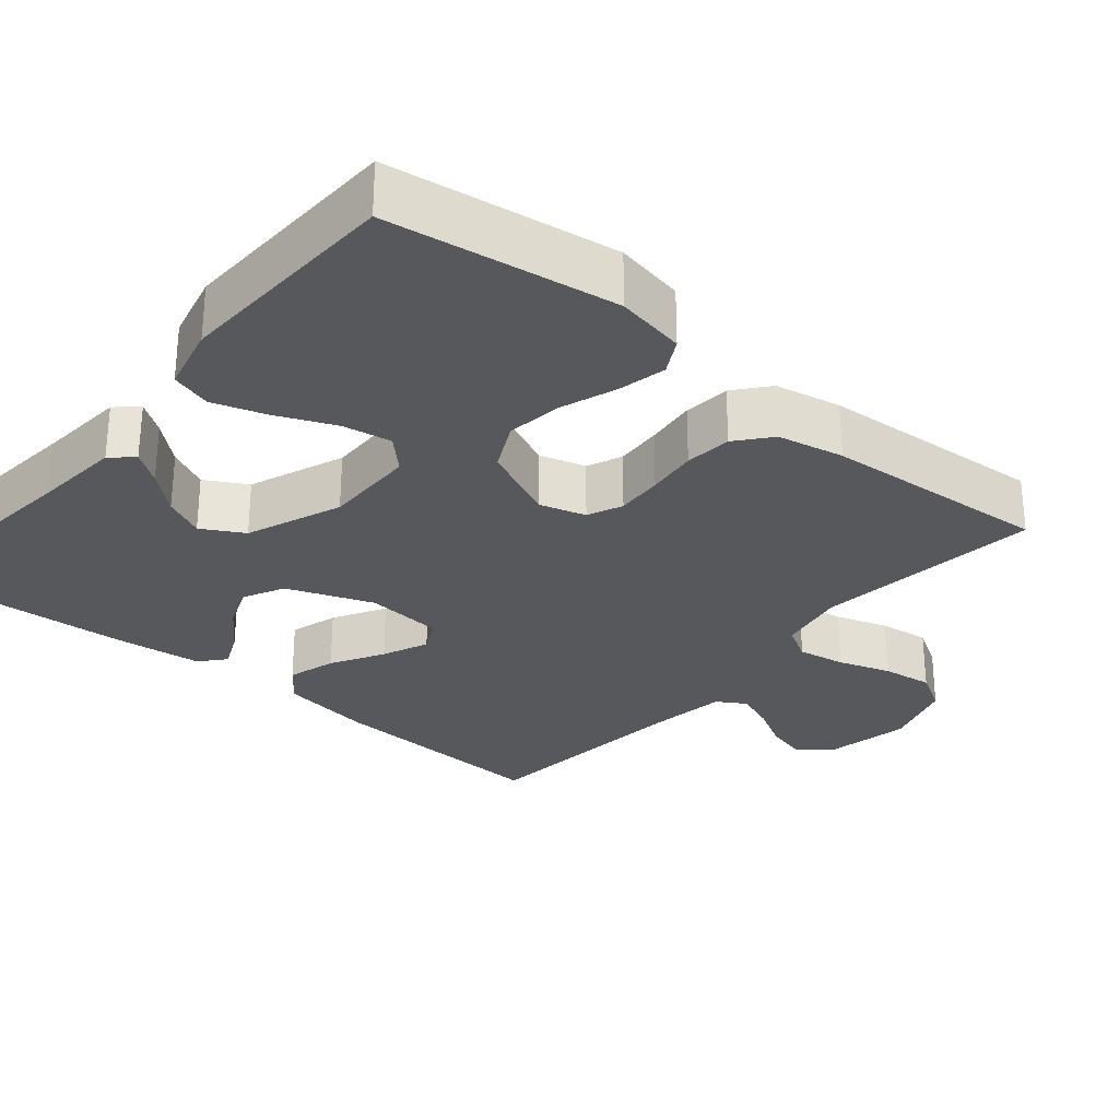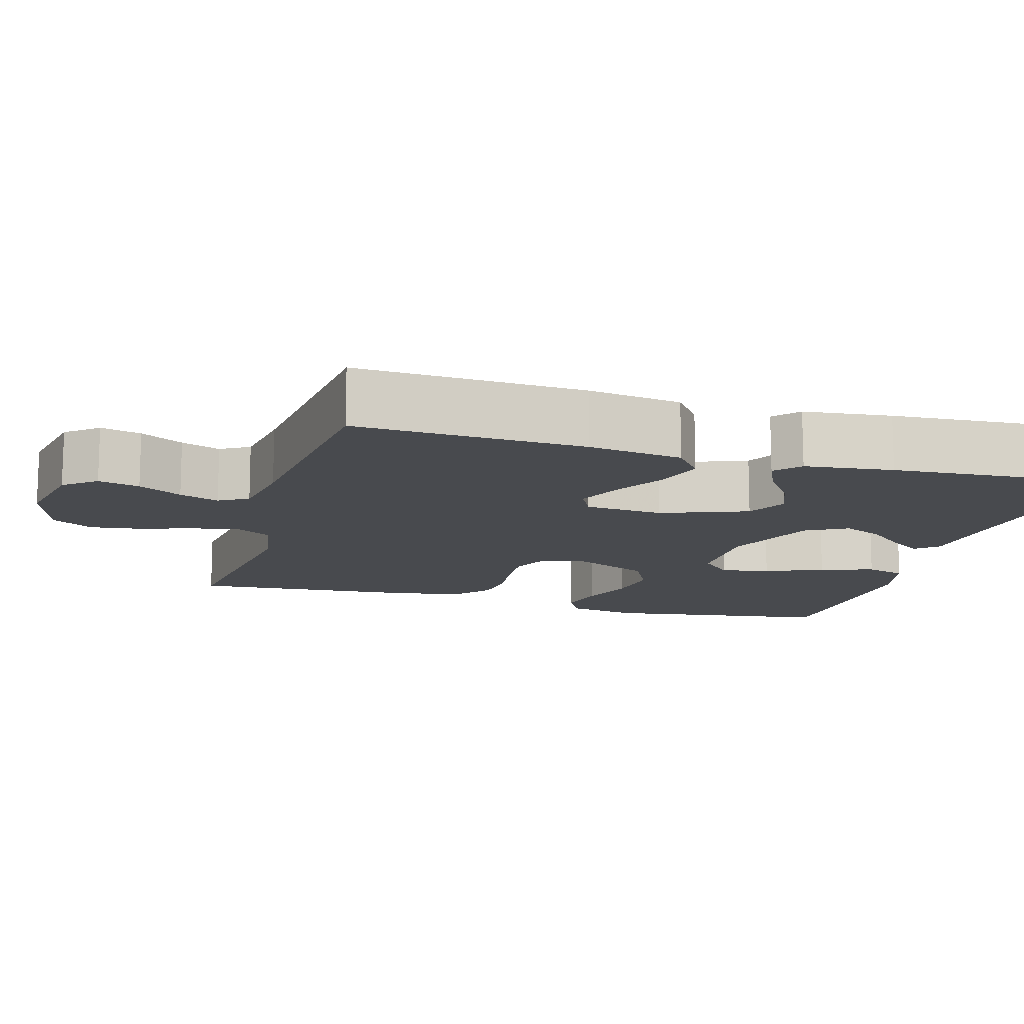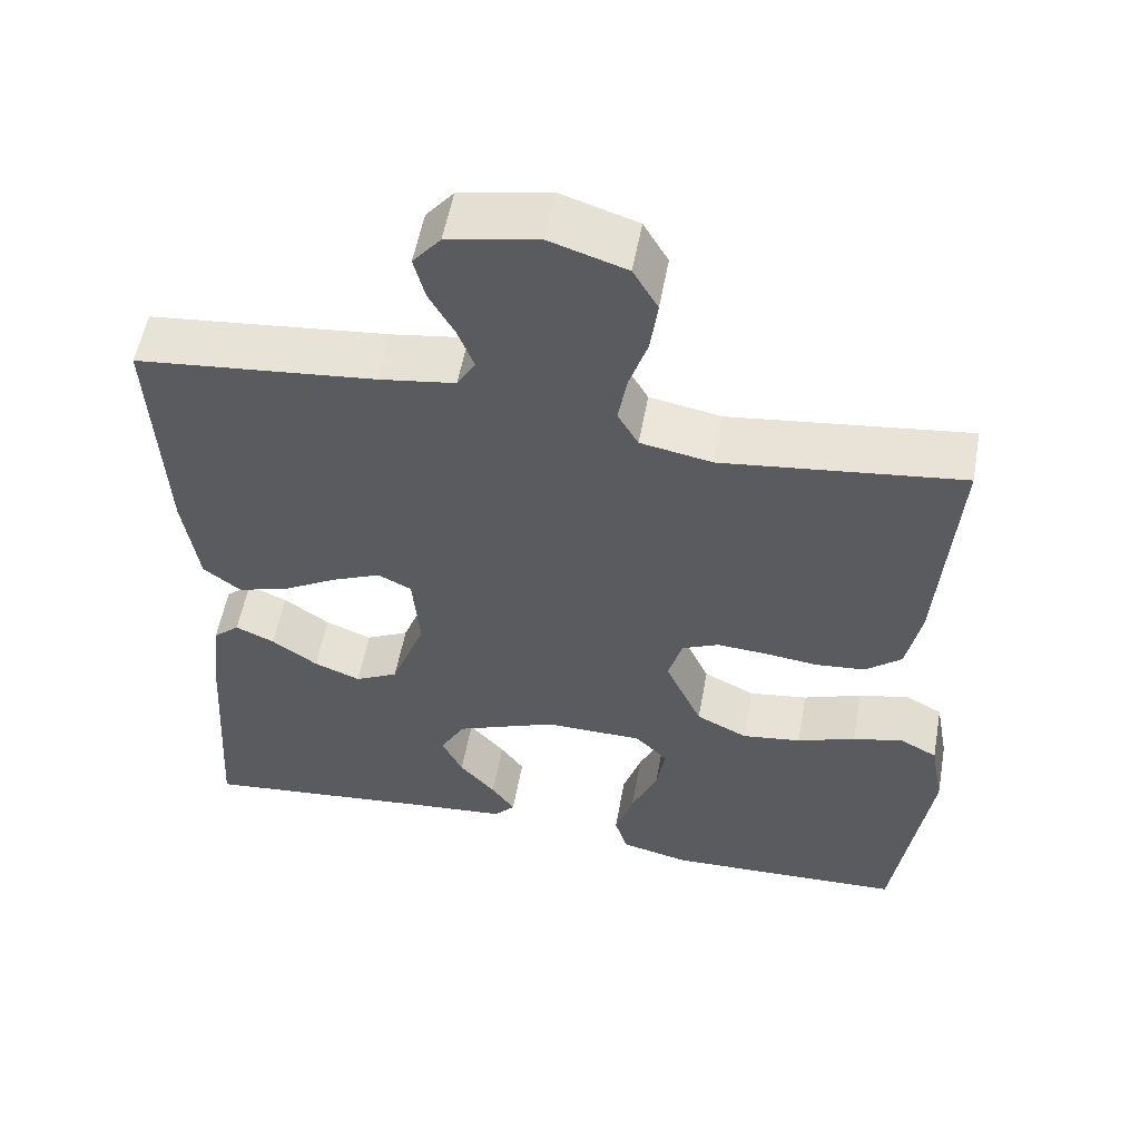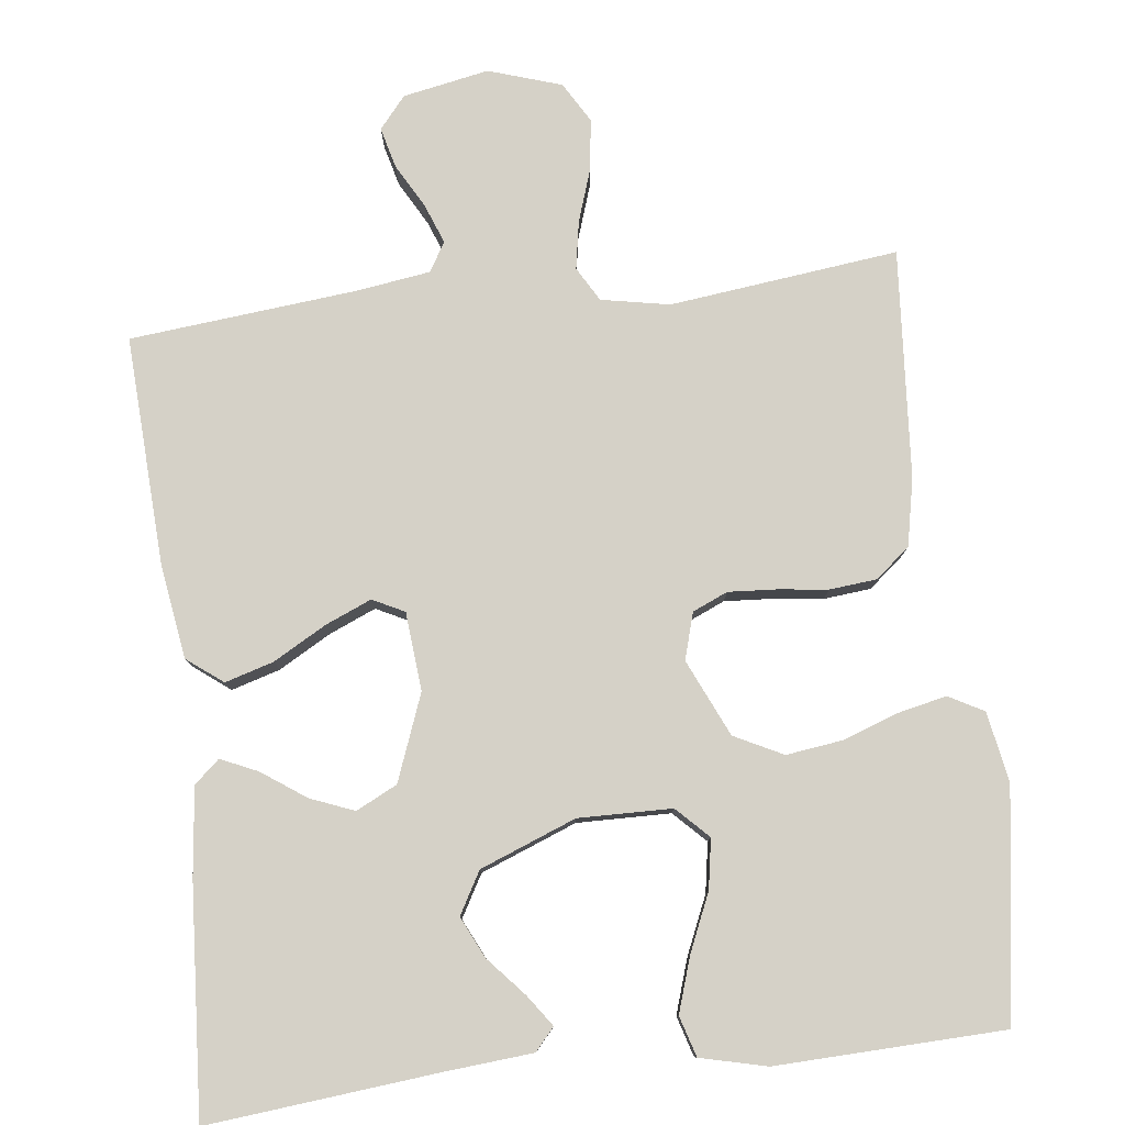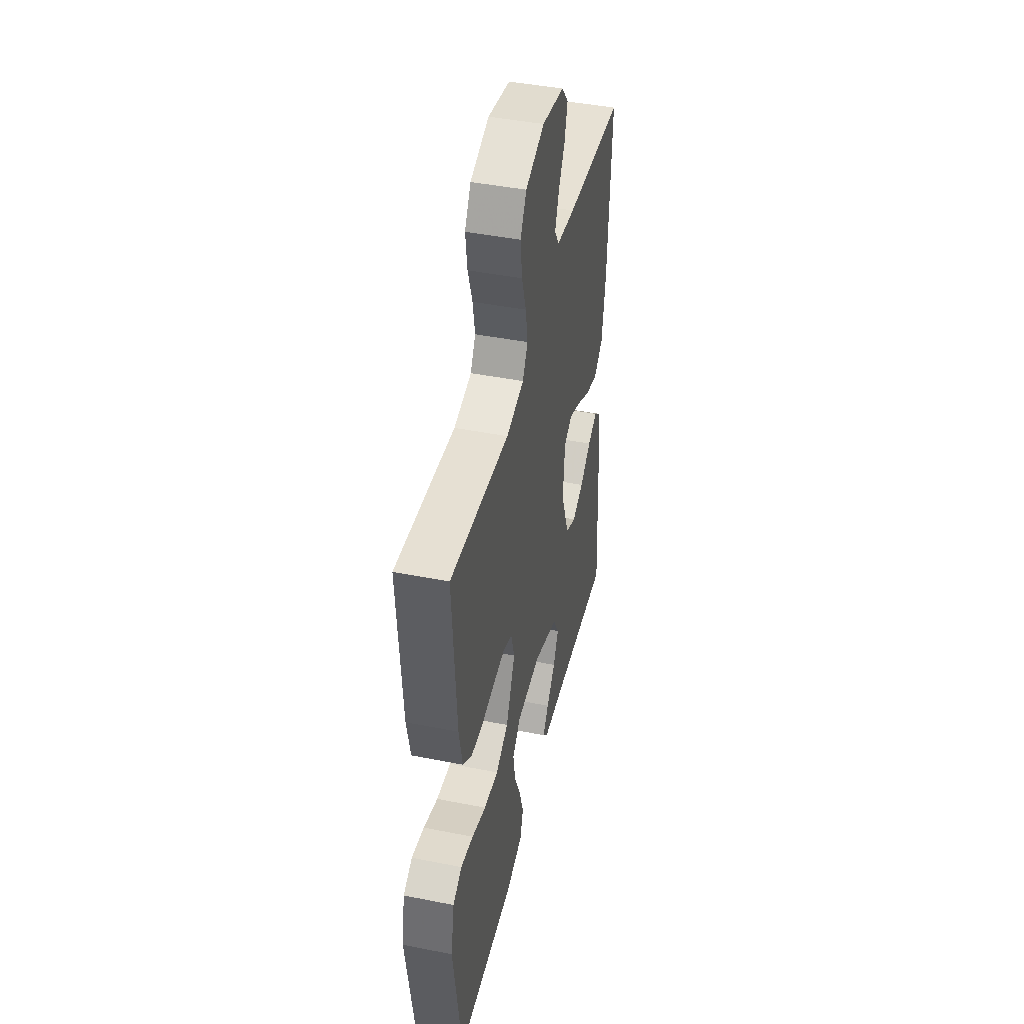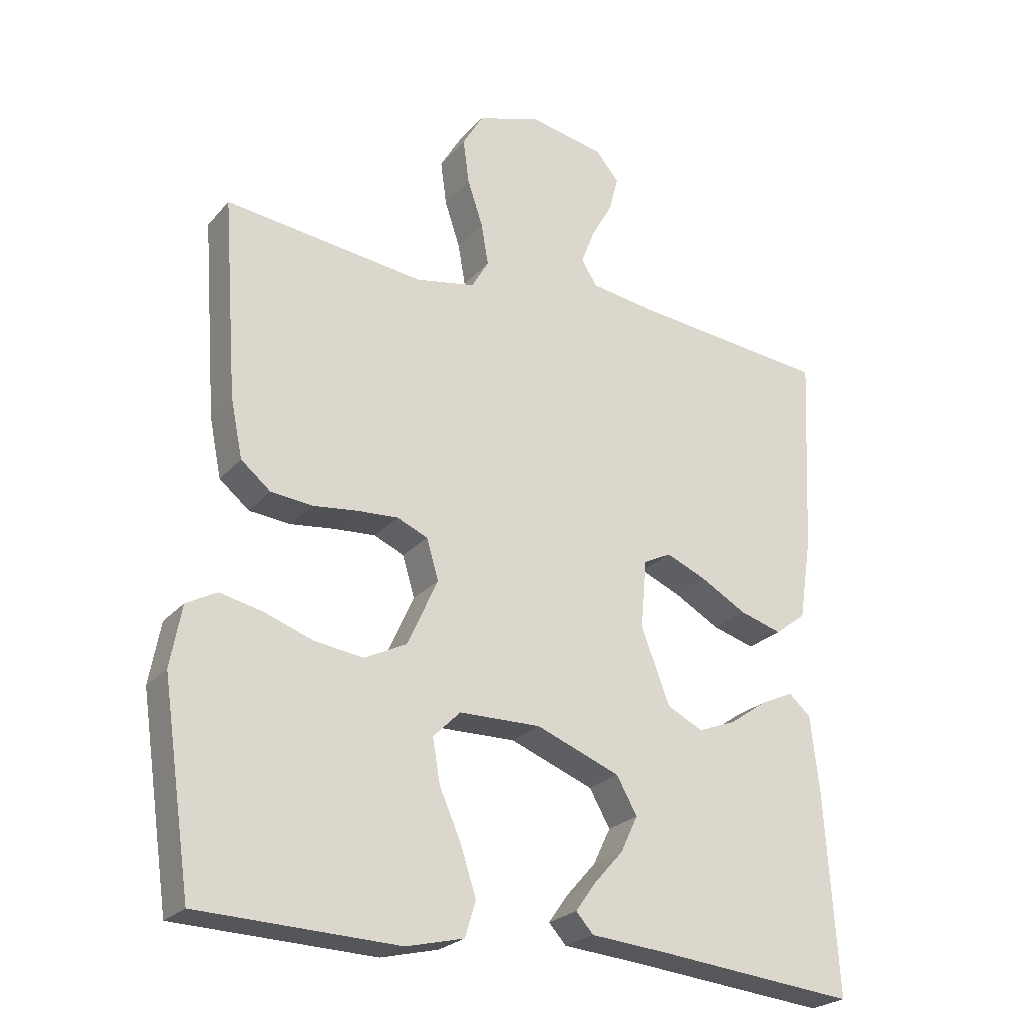
<metadata>
{"format":"obj","ext":"obj","renderer":"f3d","projection":"perspective","resolution":1024,"background":"white","views":[{"elev":-28.8,"azim":-130.1,"up":"+Y"},{"elev":-12.9,"azim":73.9,"up":"+Y"},{"elev":55.0,"azim":-169.7,"up":"+Z"},{"elev":79.4,"azim":173.3,"up":"+Y"},{"elev":44.5,"azim":-77.0,"up":"+Z"},{"elev":-24.4,"azim":-30.4,"up":"+Z"}]}
</metadata>
<code>
v -0.5 0.07 -0.5
v -0.544 0.07 -0.2
v -0.527 0.07 -0.108
v -0.481 0.07 -0.083
v -0.417 0.07 -0.097
v -0.344 0.07 -0.123
v -0.27 0.07 -0.133
v -0.206 0.07 -0.101
v -0.16 0.07 0
v -0.178 0.07 0.061
v -0.224 0.07 0.081
v -0.286 0.07 0.077
v -0.353 0.07 0.069
v -0.415 0.07 0.075
v -0.46 0.07 0.112
v -0.478 0.07 0.2
v -0.5 0.07 0.5
v -0.2 0.07 0.464
v -0.11 0.07 0.481
v -0.084 0.07 0.526
v -0.095 0.07 0.589
v -0.118 0.07 0.658
v -0.127 0.07 0.725
v -0.096 0.07 0.778
v 0 0.07 0.809
v 0.113 0.07 0.787
v 0.148 0.07 0.745
v 0.134 0.07 0.691
v 0.102 0.07 0.634
v 0.082 0.07 0.582
v 0.105 0.07 0.544
v 0.2 0.07 0.53
v 0.5 0.07 0.5
v 0.485 0.07 0.2
v 0.466 0.07 0.076
v 0.419 0.07 0.04
v 0.355 0.07 0.059
v 0.286 0.07 0.098
v 0.225 0.07 0.124
v 0.183 0.07 0.103
v 0.174 0.07 0
v 0.217 0.07 -0.113
v 0.271 0.07 -0.14
v 0.329 0.07 -0.117
v 0.386 0.07 -0.077
v 0.435 0.07 -0.055
v 0.468 0.07 -0.084
v 0.481 0.07 -0.2
v 0.5 0.07 -0.5
v 0.2 0.07 -0.47
v 0.083 0.07 -0.46
v 0.057 0.07 -0.431
v 0.086 0.07 -0.39
v 0.131 0.07 -0.339
v 0.157 0.07 -0.285
v 0.126 0.07 -0.23
v 0 0.07 -0.181
v -0.123 0.07 -0.183
v -0.164 0.07 -0.224
v -0.153 0.07 -0.289
v -0.12 0.07 -0.365
v -0.097 0.07 -0.436
v -0.113 0.07 -0.489
v -0.2 0.07 -0.51
v -0.5 0 -0.5
v -0.544 0 -0.2
v -0.527 0 -0.108
v -0.481 0 -0.083
v -0.417 0 -0.097
v -0.344 0 -0.123
v -0.27 0 -0.133
v -0.206 0 -0.101
v -0.16 0 0
v -0.178 0 0.061
v -0.224 0 0.081
v -0.286 0 0.077
v -0.353 0 0.069
v -0.415 0 0.075
v -0.46 0 0.112
v -0.478 0 0.2
v -0.5 0 0.5
v -0.2 0 0.464
v -0.11 0 0.481
v -0.084 0 0.526
v -0.095 0 0.589
v -0.118 0 0.658
v -0.127 0 0.725
v -0.096 0 0.778
v 0 0 0.809
v 0.113 0 0.787
v 0.148 0 0.745
v 0.134 0 0.691
v 0.102 0 0.634
v 0.082 0 0.582
v 0.105 0 0.544
v 0.2 0 0.53
v 0.5 0 0.5
v 0.485 0 0.2
v 0.466 0 0.076
v 0.419 0 0.04
v 0.355 0 0.059
v 0.286 0 0.098
v 0.225 0 0.124
v 0.183 0 0.103
v 0.174 0 0
v 0.217 0 -0.113
v 0.271 0 -0.14
v 0.329 0 -0.117
v 0.386 0 -0.077
v 0.435 0 -0.055
v 0.468 0 -0.084
v 0.481 0 -0.2
v 0.5 0 -0.5
v 0.2 0 -0.47
v 0.083 0 -0.46
v 0.057 0 -0.431
v 0.086 0 -0.39
v 0.131 0 -0.339
v 0.157 0 -0.285
v 0.126 0 -0.23
v 0 0 -0.181
v -0.123 0 -0.183
v -0.164 0 -0.224
v -0.153 0 -0.289
v -0.12 0 -0.365
v -0.097 0 -0.436
v -0.113 0 -0.489
v -0.2 0 -0.51
f 4 5 6
f 3 4 6
f 2 3 6
f 1 2 6
f 64 1 6
f 63 64 6
f 62 63 6
f 61 62 6
f 60 61 6
f 59 60 6 7
f 58 59 7 8
f 57 58 8 9
f 56 57 9 10
f 52 53 54
f 51 52 54
f 50 51 54
f 50 54 55
f 49 50 55
f 48 49 55
f 47 48 55
f 46 47 55
f 45 46 55
f 44 45 55
f 43 44 55 56
f 36 37 38
f 35 36 38
f 34 35 38
f 33 34 38
f 32 33 38
f 31 32 38 39
f 30 31 39 40
f 27 28 29
f 26 27 29
f 25 26 29
f 24 25 29
f 23 24 29
f 22 23 29
f 21 22 29
f 20 21 29 30
f 30 40 41
f 20 30 41
f 19 20 41
f 16 17 18
f 15 16 18
f 14 15 18
f 13 14 18
f 12 13 18
f 11 12 18 19
f 42 43 56 10
f 10 11 19 41
f 10 41 42
f 70 69 68
f 70 68 67
f 70 67 66
f 70 66 65
f 70 65 128
f 70 128 127
f 70 127 126
f 70 126 125
f 70 125 124
f 71 70 124 123
f 72 71 123 122
f 73 72 122 121
f 74 73 121 120
f 118 117 116
f 118 116 115
f 118 115 114
f 119 118 114
f 119 114 113
f 119 113 112
f 119 112 111
f 119 111 110
f 119 110 109
f 119 109 108
f 120 119 108 107
f 102 101 100
f 102 100 99
f 102 99 98
f 102 98 97
f 102 97 96
f 103 102 96 95
f 104 103 95 94
f 93 92 91
f 93 91 90
f 93 90 89
f 93 89 88
f 93 88 87
f 93 87 86
f 93 86 85
f 94 93 85 84
f 105 104 94
f 105 94 84
f 105 84 83
f 82 81 80
f 82 80 79
f 82 79 78
f 82 78 77
f 82 77 76
f 83 82 76 75
f 74 120 107 106
f 105 83 75 74
f 106 105 74
f 1 65 66 2
f 2 66 67 3
f 3 67 68 4
f 4 68 69 5
f 5 69 70 6
f 6 70 71 7
f 7 71 72 8
f 8 72 73 9
f 9 73 74 10
f 10 74 75 11
f 11 75 76 12
f 12 76 77 13
f 13 77 78 14
f 14 78 79 15
f 15 79 80 16
f 16 80 81 17
f 17 81 82 18
f 18 82 83 19
f 19 83 84 20
f 20 84 85 21
f 21 85 86 22
f 22 86 87 23
f 23 87 88 24
f 24 88 89 25
f 25 89 90 26
f 26 90 91 27
f 27 91 92 28
f 28 92 93 29
f 29 93 94 30
f 30 94 95 31
f 31 95 96 32
f 32 96 97 33
f 33 97 98 34
f 34 98 99 35
f 35 99 100 36
f 36 100 101 37
f 37 101 102 38
f 38 102 103 39
f 39 103 104 40
f 40 104 105 41
f 41 105 106 42
f 42 106 107 43
f 43 107 108 44
f 44 108 109 45
f 45 109 110 46
f 46 110 111 47
f 47 111 112 48
f 48 112 113 49
f 49 113 114 50
f 50 114 115 51
f 51 115 116 52
f 52 116 117 53
f 53 117 118 54
f 54 118 119 55
f 55 119 120 56
f 56 120 121 57
f 57 121 122 58
f 58 122 123 59
f 59 123 124 60
f 60 124 125 61
f 61 125 126 62
f 62 126 127 63
f 63 127 128 64
f 64 128 65 1

</code>
